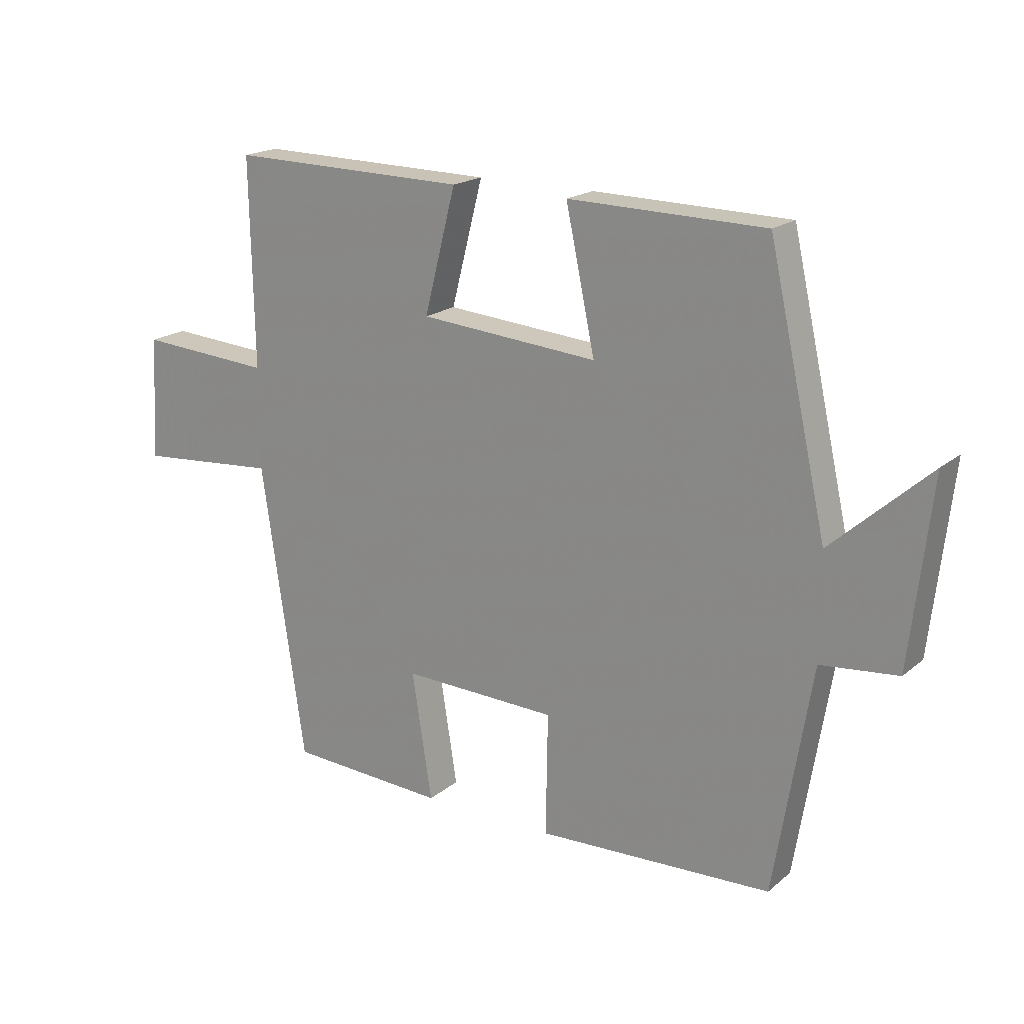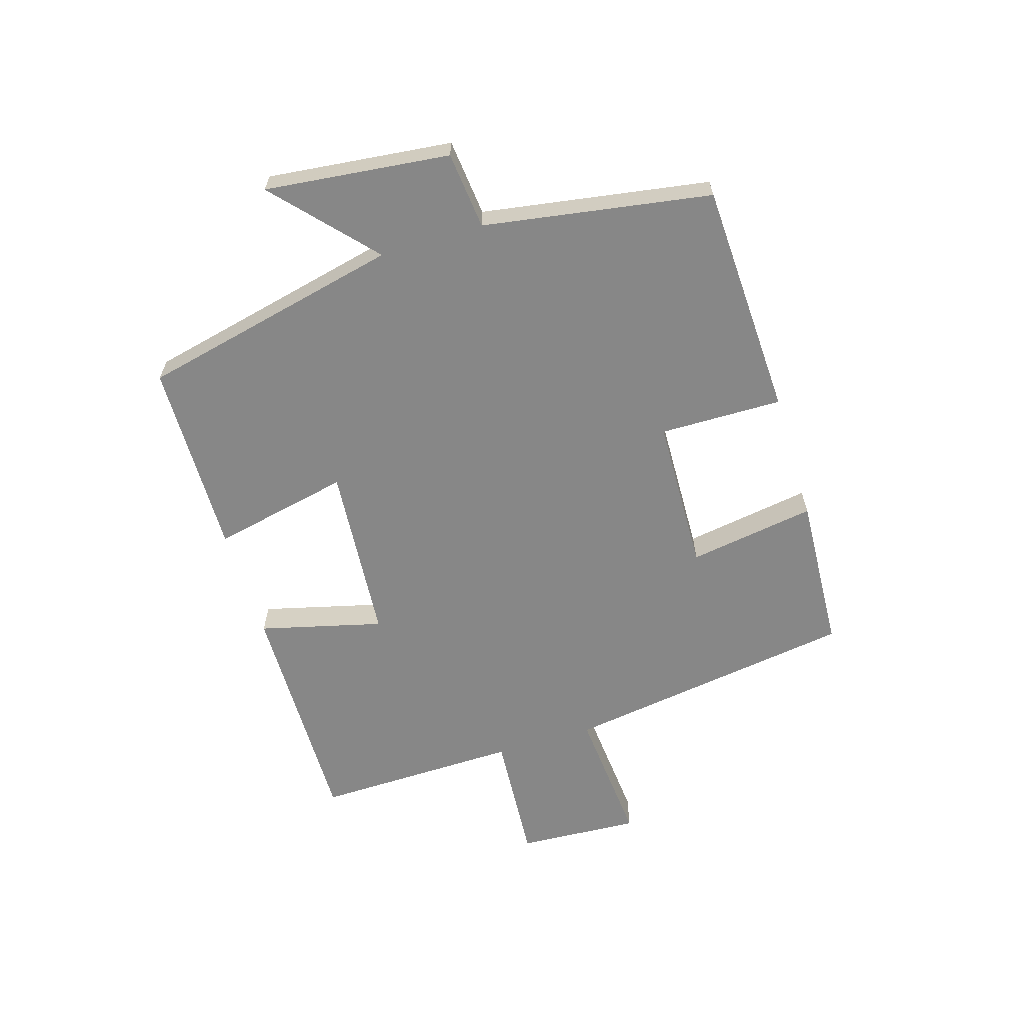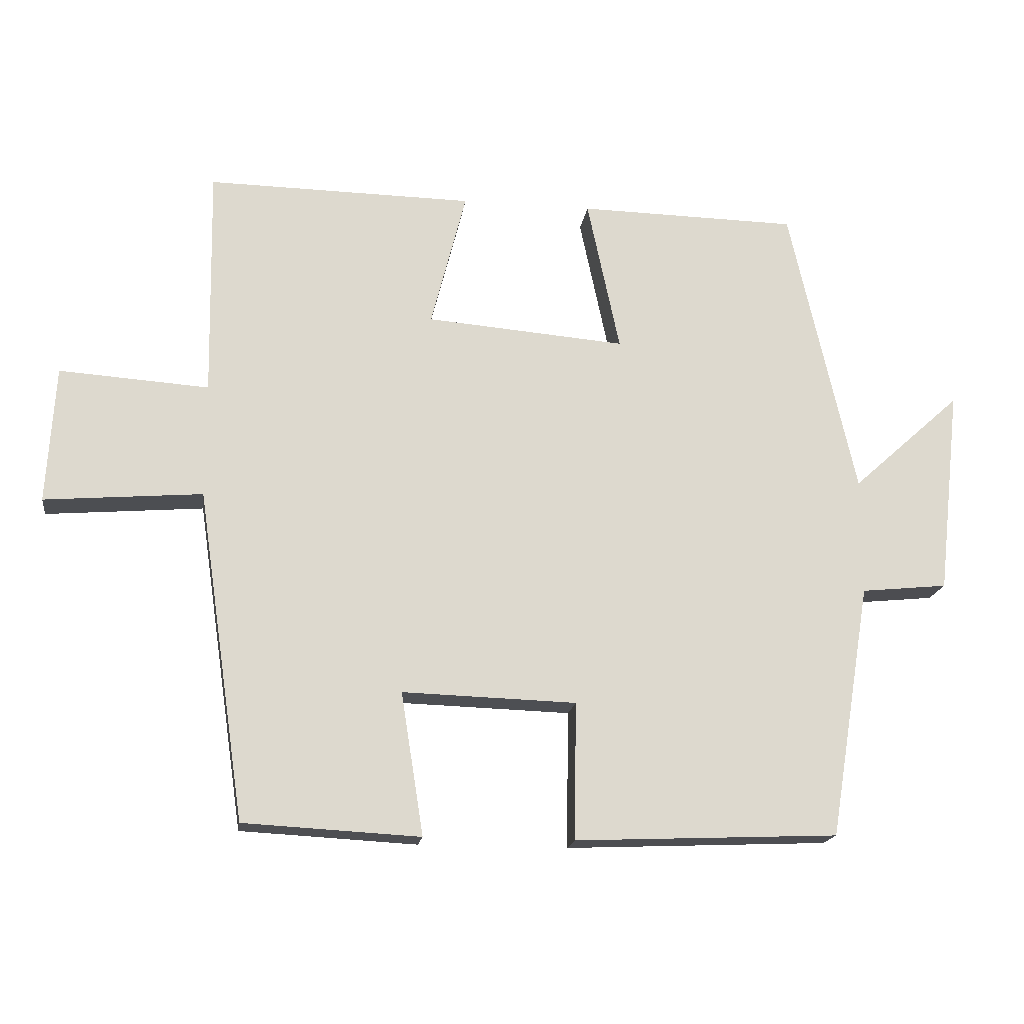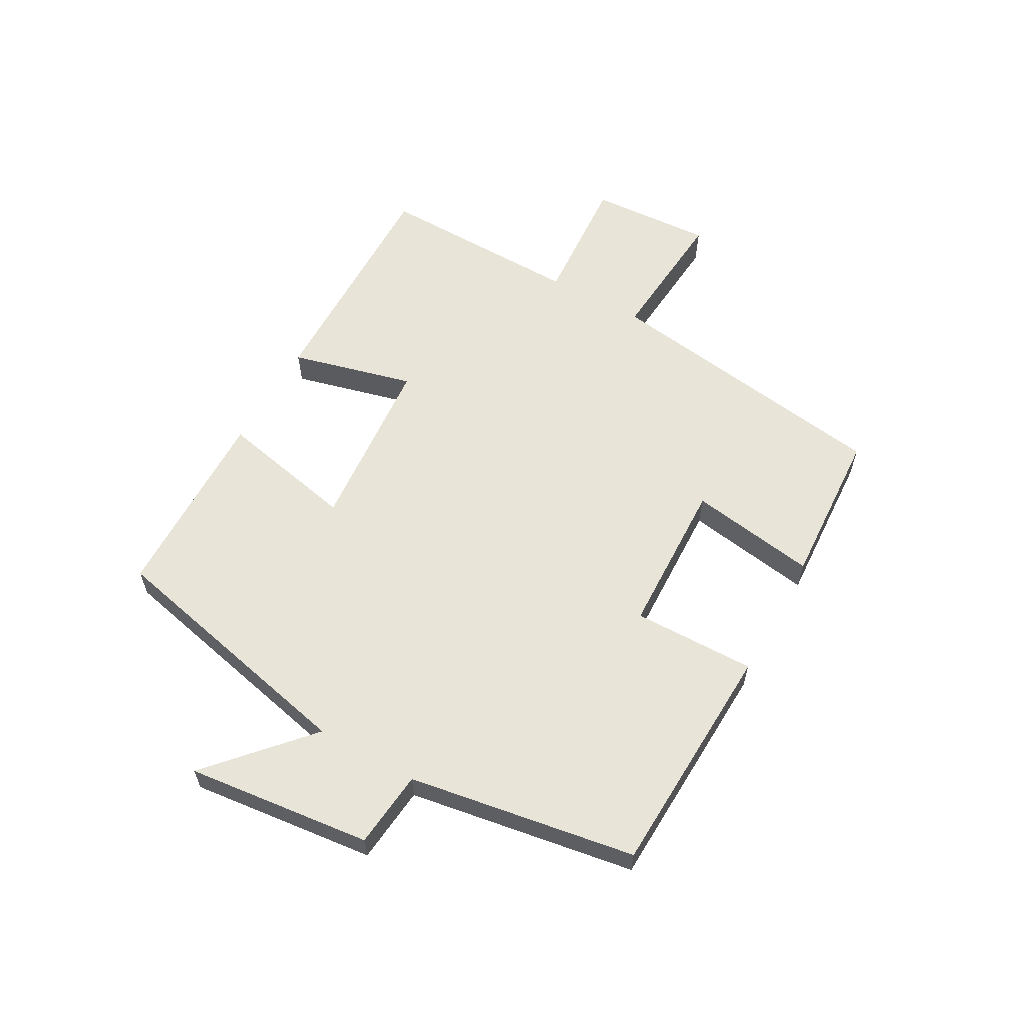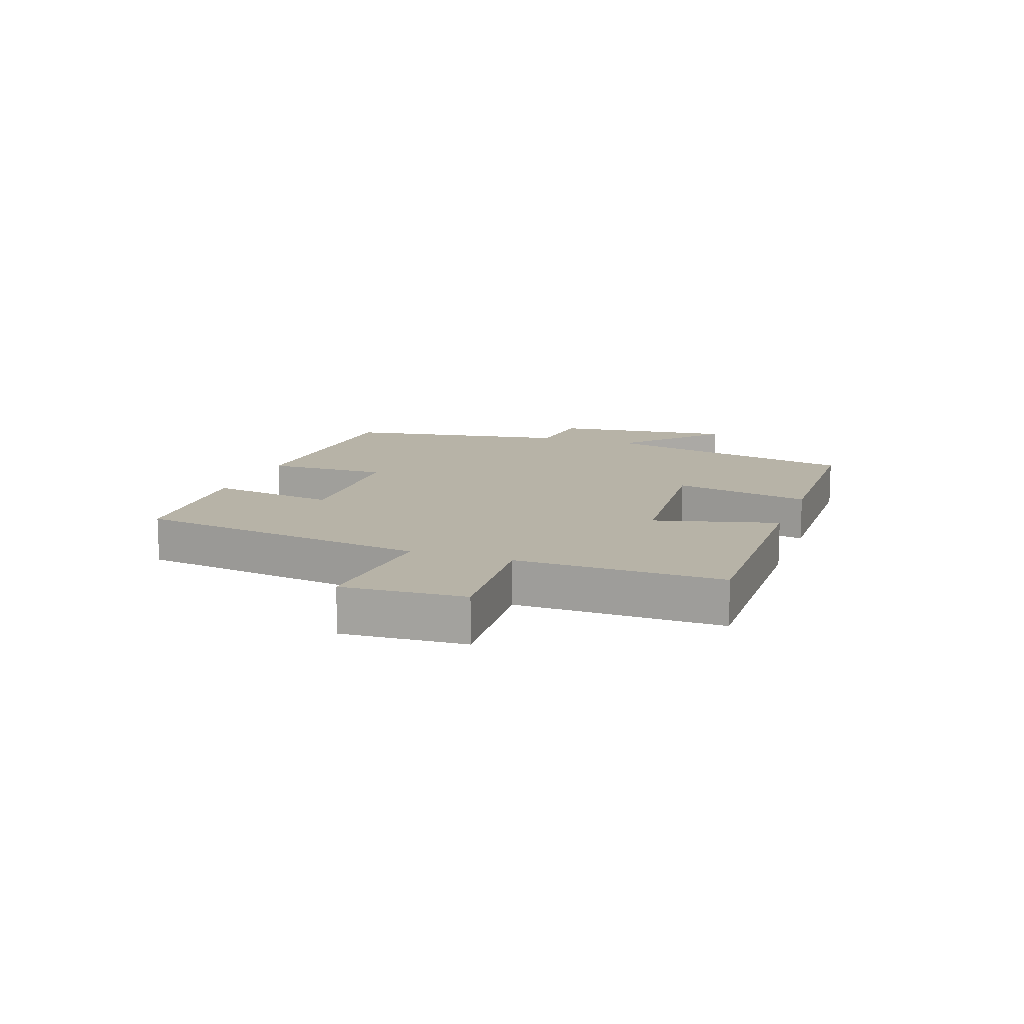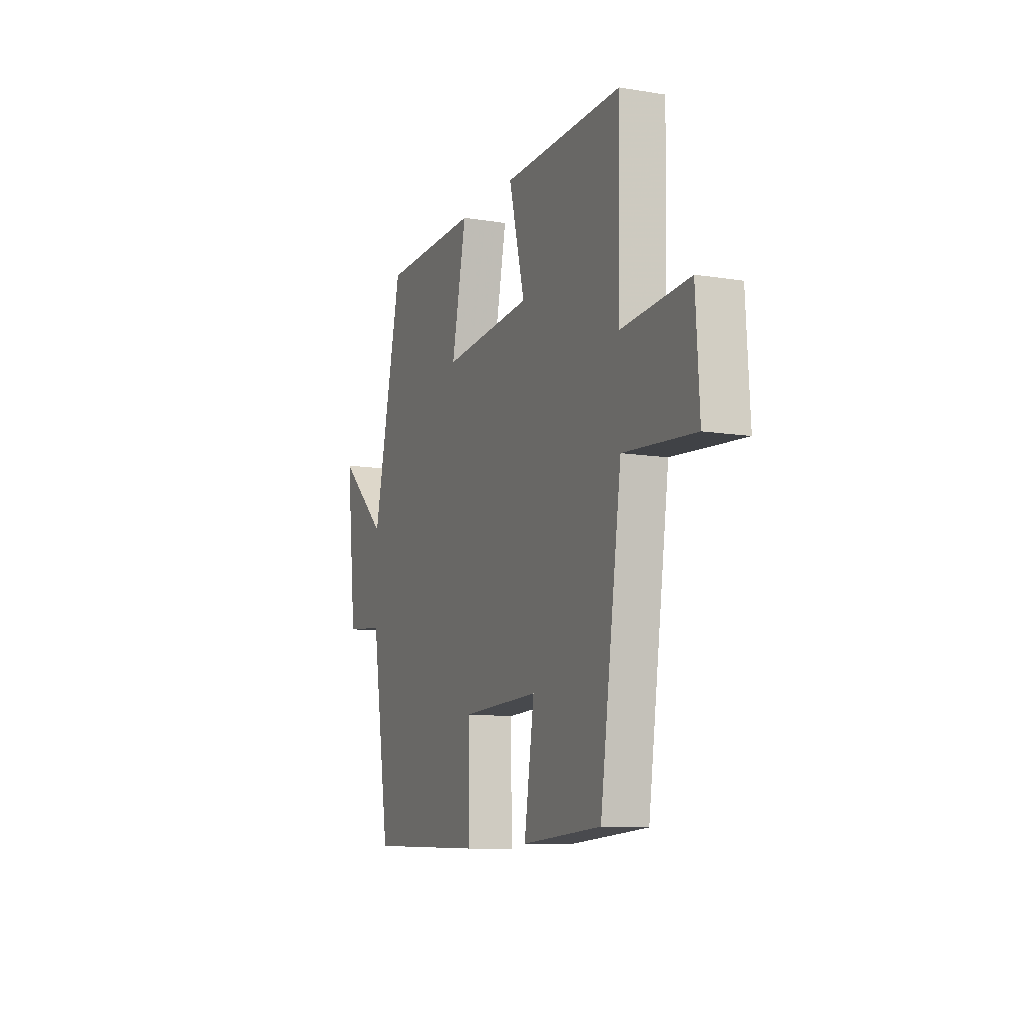
<metadata>
{"format":"obj","ext":"obj","renderer":"f3d","projection":"perspective","resolution":1024,"background":"white","views":[{"elev":18.9,"azim":33.8,"up":"+Z"},{"elev":-62.5,"azim":107.1,"up":"+Y"},{"elev":-17.7,"azim":-8.0,"up":"+Z"},{"elev":59.8,"azim":119.2,"up":"+Y"},{"elev":12.6,"azim":-70.6,"up":"+Y"},{"elev":-10.6,"azim":-112.2,"up":"+Z"}]}
</metadata>
<code>
v 0.439 0.07 -0.484
v 0.051 0.07 -0.5
v 0.054 0.07 -0.298
v -0.202 0.07 -0.29
v -0.169 0.07 -0.5
v -0.429 0.07 -0.486
v -0.5 0.07 -0.001
v -0.732 0.07 -0.02
v -0.72 0.07 0.182
v -0.5 0.07 0.167
v -0.506 0.07 0.506
v -0.114 0.07 0.5
v -0.166 0.07 0.297
v 0.128 0.07 0.273
v 0.08 0.07 0.5
v 0.403 0.07 0.494
v 0.5 0.07 0.062
v 0.661 0.07 0.207
v 0.627 0.07 -0.097
v 0.5 0.07 -0.11
v 0.439 0 -0.484
v 0.051 0 -0.5
v 0.054 0 -0.298
v -0.202 0 -0.29
v -0.169 0 -0.5
v -0.429 0 -0.486
v -0.5 0 -0.001
v -0.732 0 -0.02
v -0.72 0 0.182
v -0.5 0 0.167
v -0.506 0 0.506
v -0.114 0 0.5
v -0.166 0 0.297
v 0.128 0 0.273
v 0.08 0 0.5
v 0.403 0 0.494
v 0.5 0 0.062
v 0.661 0 0.207
v 0.627 0 -0.097
v 0.5 0 -0.11
f 17 18 19 20
f 14 15 16 17
f 13 14 17 20
f 10 11 12 13
f 10 13 20 1
f 7 8 9 10
f 4 5 6 7
f 3 4 7 10
f 1 2 3
f 1 3 10
f 40 39 38 37
f 37 36 35 34
f 40 37 34 33
f 33 32 31 30
f 21 40 33 30
f 30 29 28 27
f 27 26 25 24
f 30 27 24 23
f 23 22 21
f 30 23 21
f 1 21 22 2
f 2 22 23 3
f 3 23 24 4
f 4 24 25 5
f 5 25 26 6
f 6 26 27 7
f 7 27 28 8
f 8 28 29 9
f 9 29 30 10
f 10 30 31 11
f 11 31 32 12
f 12 32 33 13
f 13 33 34 14
f 14 34 35 15
f 15 35 36 16
f 16 36 37 17
f 17 37 38 18
f 18 38 39 19
f 19 39 40 20
f 20 40 21 1

</code>
